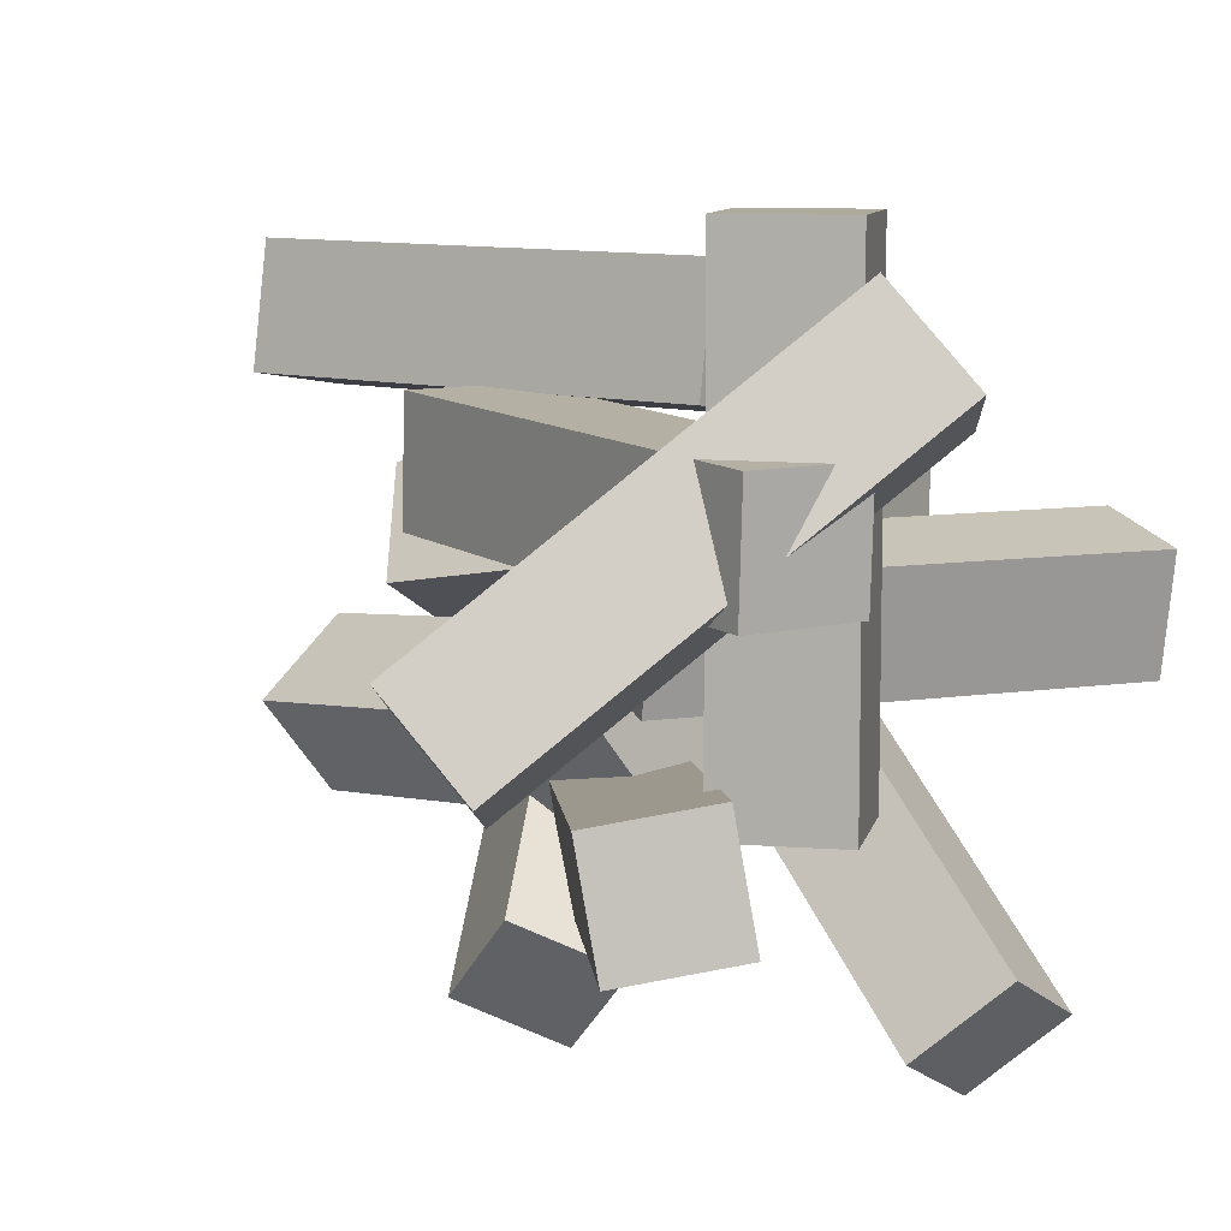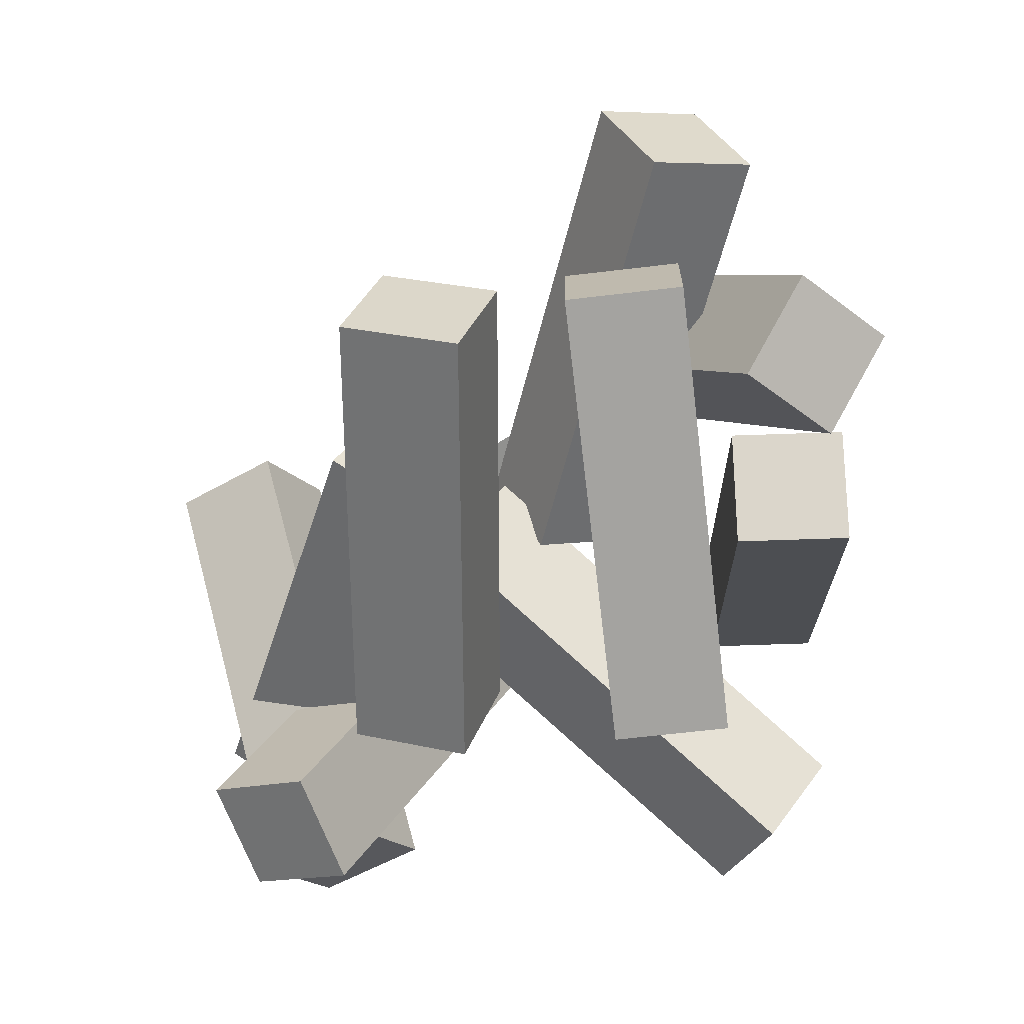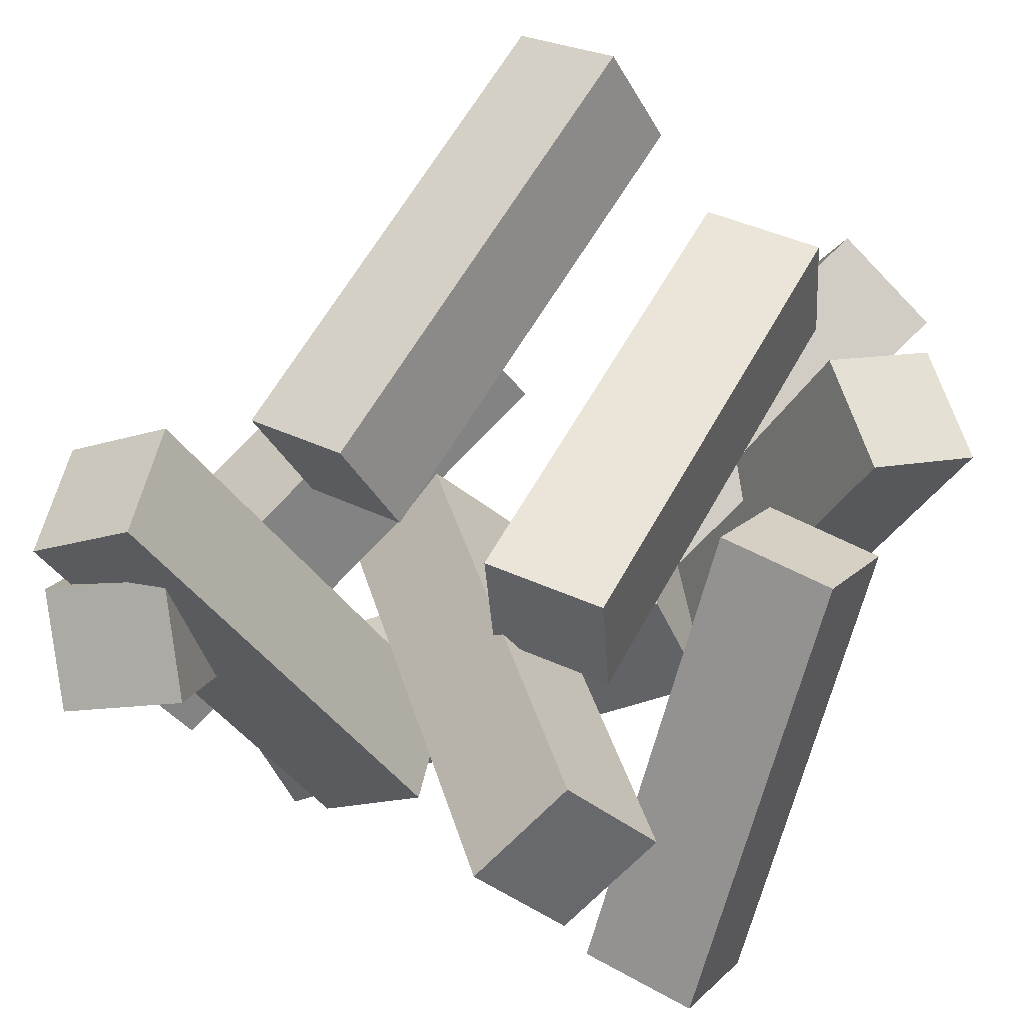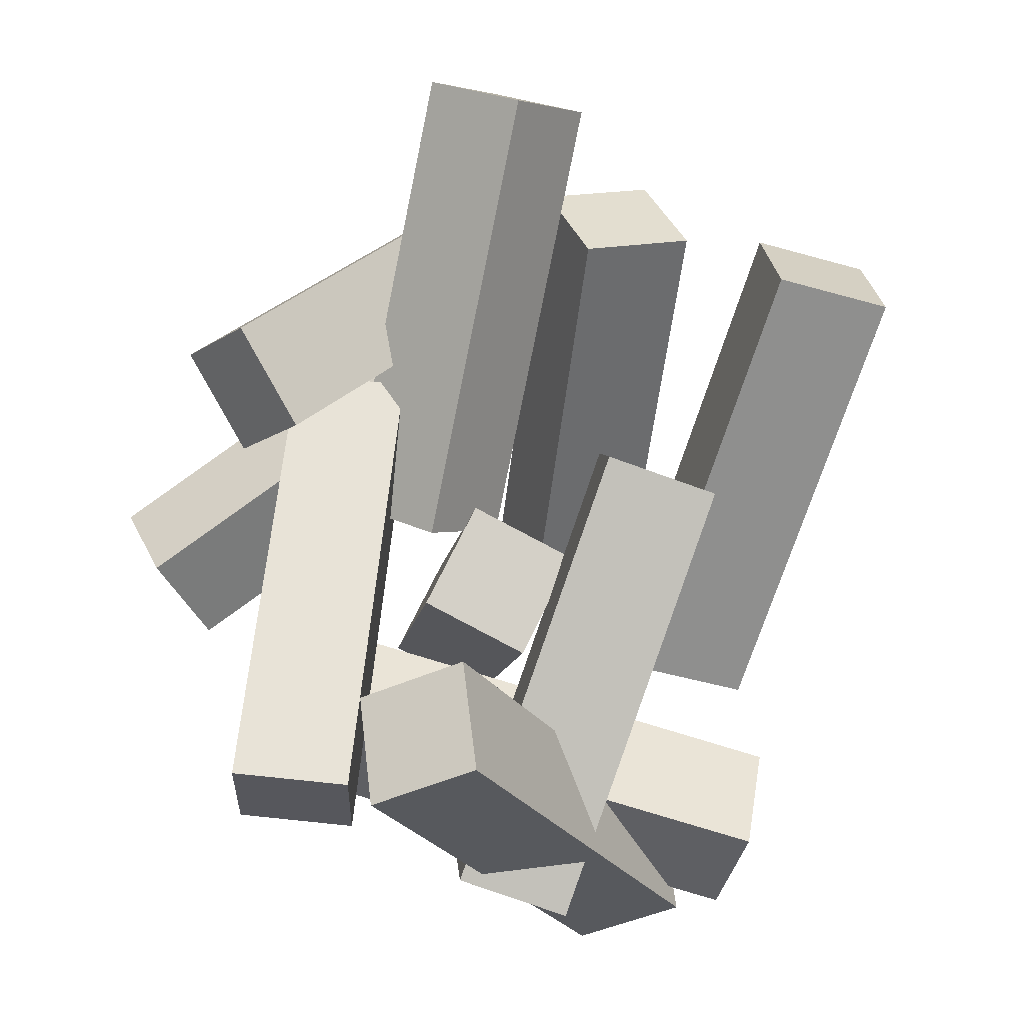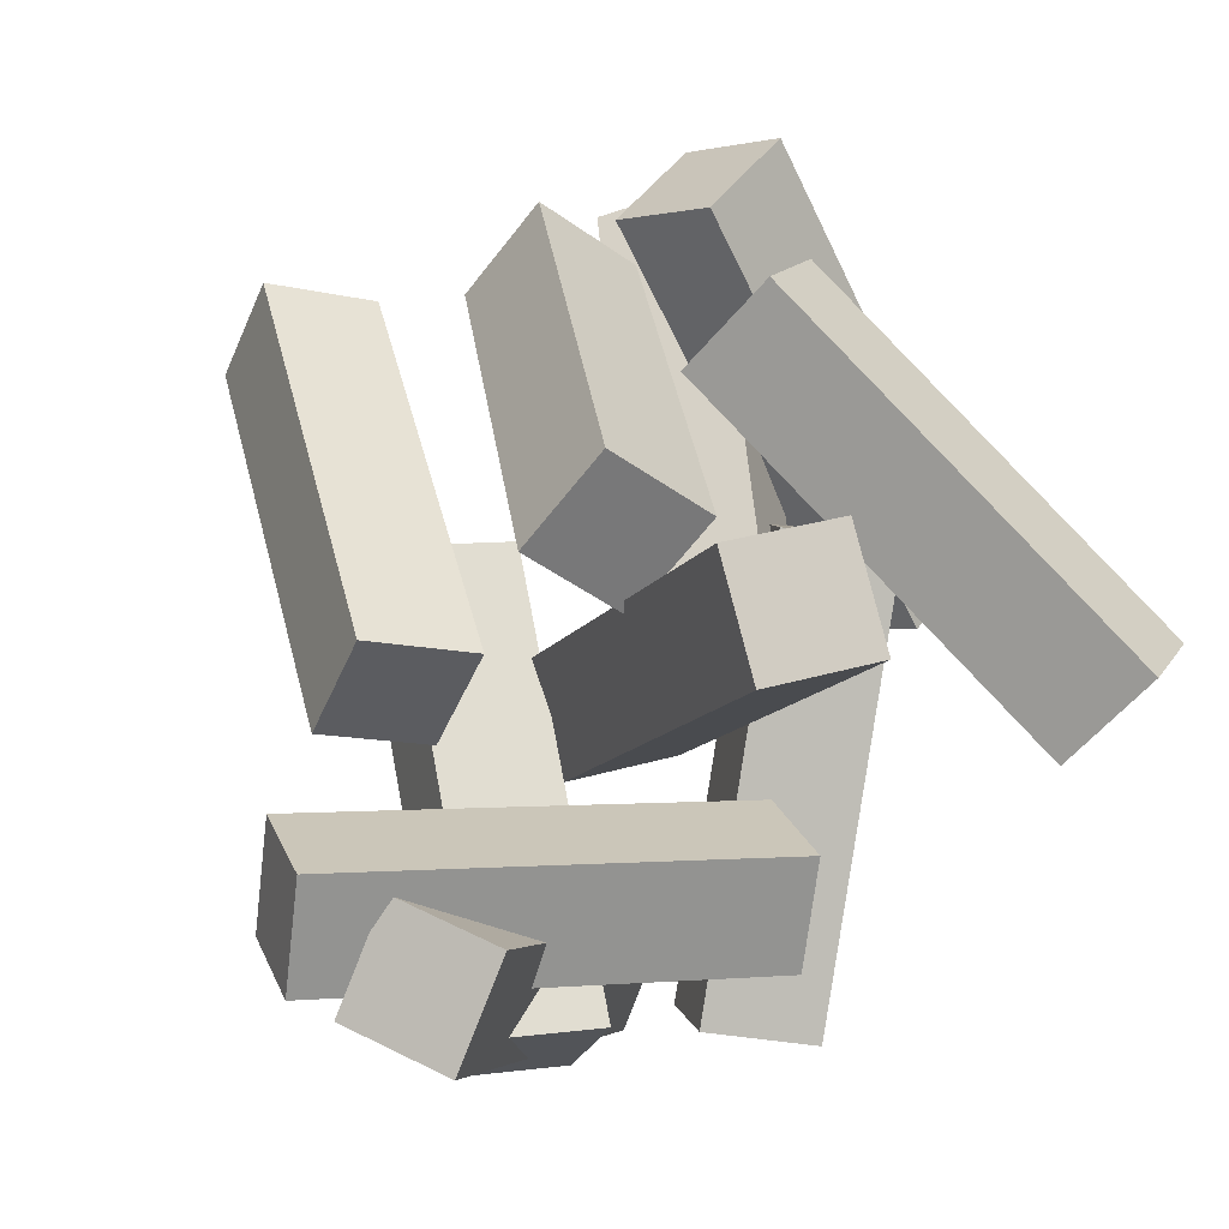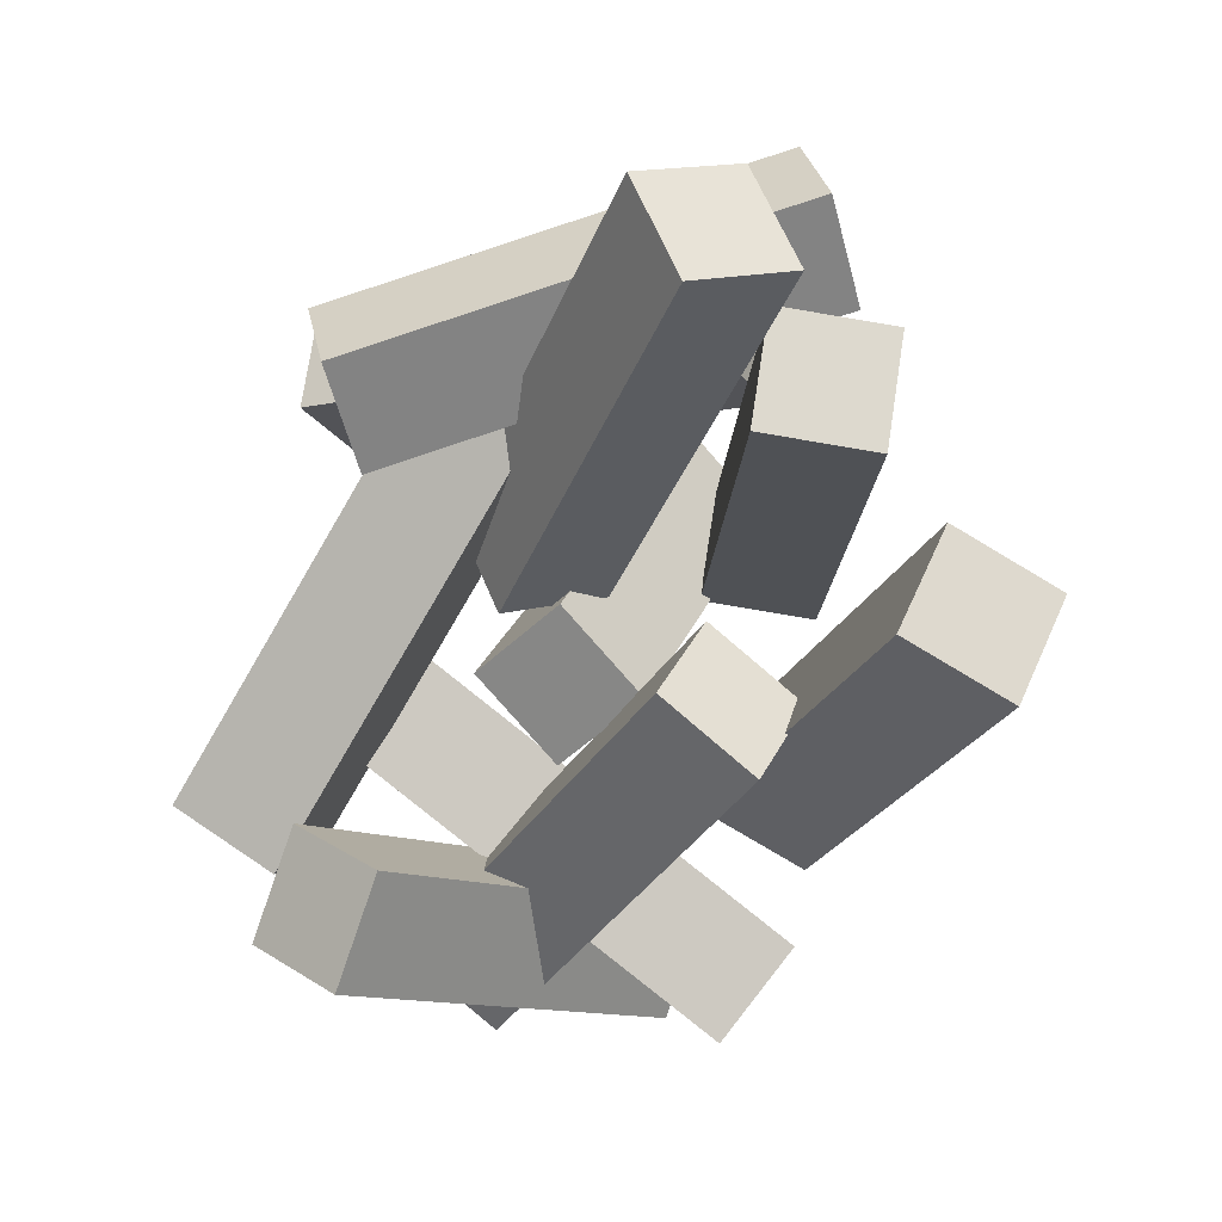
<metadata>
{"format":"obj","ext":"obj","renderer":"f3d","projection":"perspective","resolution":1024,"background":"white","views":[{"elev":-23.0,"azim":-58.4,"up":"+Z"},{"elev":12.4,"azim":-0.2,"up":"+Y"},{"elev":49.2,"azim":34.3,"up":"+Z"},{"elev":30.5,"azim":-112.8,"up":"+Y"},{"elev":-54.6,"azim":50.1,"up":"+Y"},{"elev":65.1,"azim":-83.1,"up":"+Y"}]}
</metadata>
<code>
g TRIANGLES
v 0.09768 2.693 1.366
v 0.107 0.7958 0.7334
v -0.05594 2.542 1.817
v -0.04665 0.6447 1.185
v -0.5317 2.589 1.671
v -0.5225 0.6912 1.038
v -0.3781 2.74 1.219
v -0.3688 0.8423 0.587
v -0.05594 2.542 1.817
v -0.04665 0.6447 1.185
v -0.5317 2.589 1.671
v -0.5225 0.6912 1.038
v -0.3781 2.74 1.219
v 0.09768 2.693 1.366
v 0.107 0.7958 0.7334
v -0.3688 0.8423 0.587
v 0.107 0.7958 0.7334
v -0.04665 0.6447 1.185
v -0.5225 0.6912 1.038
v -0.3688 0.8423 0.587
v -0.3781 2.74 1.219
v -0.5317 2.589 1.671
v -0.05594 2.542 1.817
v 0.09768 2.693 1.366
v 1.66 1.933 0.4495
v 1.71 0.9611 -1.298
v 1.673 1.497 0.6929
v 1.722 0.5244 -1.054
v 1.173 1.48 0.6882
v 1.223 0.5073 -1.059
v 1.16 1.916 0.4448
v 1.21 0.9439 -1.302
v 1.673 1.497 0.6929
v 1.722 0.5244 -1.054
v 1.173 1.48 0.6882
v 1.223 0.5073 -1.059
v 1.16 1.916 0.4448
v 1.66 1.933 0.4495
v 1.71 0.9611 -1.298
v 1.21 0.9439 -1.302
v 1.71 0.9611 -1.298
v 1.722 0.5244 -1.054
v 1.223 0.5073 -1.059
v 1.21 0.9439 -1.302
v 1.16 1.916 0.4448
v 1.173 1.48 0.6882
v 1.673 1.497 0.6929
v 1.66 1.933 0.4495
v -1.049 1.6 -0.5697
v -0.5308 0.09892 0.6461
v -1.474 1.361 -0.6833
v -0.9553 -0.1396 0.5325
v -1.243 1.133 -1.064
v -0.725 -0.3682 0.1521
v -0.8188 1.371 -0.9501
v -0.3005 -0.1297 0.2657
v -1.474 1.361 -0.6833
v -0.9553 -0.1396 0.5325
v -1.243 1.133 -1.064
v -0.725 -0.3682 0.1521
v -0.8188 1.371 -0.9501
v -1.049 1.6 -0.5697
v -0.5308 0.09892 0.6461
v -0.3005 -0.1297 0.2657
v -0.5308 0.09892 0.6461
v -0.9553 -0.1396 0.5325
v -0.725 -0.3682 0.1521
v -0.3005 -0.1297 0.2657
v -0.8188 1.371 -0.9501
v -1.243 1.133 -1.064
v -1.474 1.361 -0.6833
v -1.049 1.6 -0.5697
v -0.6577 0.5757 -0.9583
v 0.8261 1.622 -0.1193
v -0.4319 0.612 -1.403
v 1.052 1.658 -0.5639
v -0.6797 1.037 -1.494
v 0.8041 2.083 -0.6551
v -0.9055 1 -1.049
v 0.5783 2.046 -0.2105
v -0.4319 0.612 -1.403
v 1.052 1.658 -0.5639
v -0.6797 1.037 -1.494
v 0.8041 2.083 -0.6551
v -0.9055 1 -1.049
v -0.6577 0.5757 -0.9583
v 0.8261 1.622 -0.1193
v 0.5783 2.046 -0.2105
v 0.8261 1.622 -0.1193
v 1.052 1.658 -0.5639
v 0.8041 2.083 -0.6551
v 0.5783 2.046 -0.2105
v -0.9055 1 -1.049
v -0.6797 1.037 -1.494
v -0.4319 0.612 -1.403
v -0.6577 0.5757 -0.9583
v -0.5946 0.008542 0.9776
v 0.3153 0.5683 -0.7132
v -1.001 -0.1205 0.7162
v -0.09096 0.4393 -0.9745
v -1.183 0.3418 0.7712
v -0.2732 0.9016 -0.9196
v -0.7769 0.4709 1.033
v 0.1331 1.031 -0.6582
v -1.001 -0.1205 0.7162
v -0.09096 0.4393 -0.9745
v -1.183 0.3418 0.7712
v -0.2732 0.9016 -0.9196
v -0.7769 0.4709 1.033
v -0.5946 0.008542 0.9776
v 0.3153 0.5683 -0.7132
v 0.1331 1.031 -0.6582
v 0.3153 0.5683 -0.7132
v -0.09096 0.4393 -0.9745
v -0.2732 0.9016 -0.9196
v 0.1331 1.031 -0.6582
v -0.7769 0.4709 1.033
v -1.183 0.3418 0.7712
v -1.001 -0.1205 0.7162
v -0.5946 0.008542 0.9776
v 0.9785 2.193 -1.112
v 1.799 2.408 0.6987
v 0.5938 2.479 -0.9722
v 1.415 2.695 0.8389
v 0.3491 2.074 -0.813
v 1.17 2.289 0.9981
v 0.7338 1.787 -0.9532
v 1.555 2.002 0.8578
v 0.5938 2.479 -0.9722
v 1.415 2.695 0.8389
v 0.3491 2.074 -0.813
v 1.17 2.289 0.9981
v 0.7338 1.787 -0.9532
v 0.9785 2.193 -1.112
v 1.799 2.408 0.6987
v 1.555 2.002 0.8578
v 1.799 2.408 0.6987
v 1.415 2.695 0.8389
v 1.17 2.289 0.9981
v 1.555 2.002 0.8578
v 0.7338 1.787 -0.9532
v 0.3491 2.074 -0.813
v 0.5938 2.479 -0.9722
v 0.9785 2.193 -1.112
v 1.434 -0.01096 0.03029
v -0.06249 1.257 -0.3603
v 1.163 -0.217 0.3969
v -0.3329 1.051 0.006332
v 1.356 0.1101 0.7226
v -0.1406 1.378 0.332
v 1.626 0.3161 0.3559
v 0.1298 1.585 -0.03468
v 1.163 -0.217 0.3969
v -0.3329 1.051 0.006332
v 1.356 0.1101 0.7226
v -0.1406 1.378 0.332
v 1.626 0.3161 0.3559
v 1.434 -0.01096 0.03029
v -0.06249 1.257 -0.3603
v 0.1298 1.585 -0.03468
v -0.06249 1.257 -0.3603
v -0.3329 1.051 0.006332
v -0.1406 1.378 0.332
v 0.1298 1.585 -0.03468
v 1.626 0.3161 0.3559
v 1.356 0.1101 0.7226
v 1.163 -0.217 0.3969
v 1.434 -0.01096 0.03029
v -0.9657 0.3739 -0.564
v -0.3923 2.032 0.3955
v -1.199 0.2159 -0.1513
v -0.6261 1.874 0.8083
v -0.7813 -0.01457 -0.002707
v -0.208 1.644 0.9569
v -0.5476 0.1434 -0.4155
v 0.02581 1.802 0.5441
v -1.199 0.2159 -0.1513
v -0.6261 1.874 0.8083
v -0.7813 -0.01457 -0.002707
v -0.208 1.644 0.9569
v -0.5476 0.1434 -0.4155
v -0.9657 0.3739 -0.564
v -0.3923 2.032 0.3955
v 0.02581 1.802 0.5441
v -0.3923 2.032 0.3955
v -0.6261 1.874 0.8083
v -0.208 1.644 0.9569
v 0.02581 1.802 0.5441
v -0.5476 0.1434 -0.4155
v -0.7813 -0.01457 -0.002707
v -1.199 0.2159 -0.1513
v -0.9657 0.3739 -0.564
v 0.8893 2.724 0.6544
v 1.128 0.7442 0.5003
v 0.8772 2.684 1.153
v 1.116 0.7039 0.9986
v 0.3809 2.625 1.136
v 0.6193 0.6455 0.9818
v 0.393 2.665 0.6376
v 0.6314 0.6857 0.4836
v 0.8772 2.684 1.153
v 1.116 0.7039 0.9986
v 0.3809 2.625 1.136
v 0.6193 0.6455 0.9818
v 0.393 2.665 0.6376
v 0.8893 2.724 0.6544
v 1.128 0.7442 0.5003
v 0.6314 0.6857 0.4836
v 1.128 0.7442 0.5003
v 1.116 0.7039 0.9986
v 0.6193 0.6455 0.9818
v 0.6314 0.6857 0.4836
v 0.393 2.665 0.6376
v 0.3809 2.625 1.136
v 0.8772 2.684 1.153
v 0.8893 2.724 0.6544
v 0.7345 1.306 -0.1073
v 1.209 3.143 0.5237
v 0.5204 1.501 -0.5147
v 0.9953 3.338 0.1162
v 0.08445 1.53 -0.2717
v 0.5593 3.367 0.3593
v 0.2985 1.335 0.1358
v 0.7734 3.172 0.7668
v 0.5204 1.501 -0.5147
v 0.9953 3.338 0.1162
v 0.08445 1.53 -0.2717
v 0.5593 3.367 0.3593
v 0.2985 1.335 0.1358
v 0.7345 1.306 -0.1073
v 1.209 3.143 0.5237
v 0.7734 3.172 0.7668
v 1.209 3.143 0.5237
v 0.9953 3.338 0.1162
v 0.5593 3.367 0.3593
v 0.7734 3.172 0.7668
v 0.2985 1.335 0.1358
v 0.08445 1.53 -0.2717
v 0.5204 1.501 -0.5147
v 0.7345 1.306 -0.1073
f 1 3 4
f 1 4 2
f 9 5 6
f 9 6 10
f 11 7 8
f 11 8 12
f 13 14 15
f 13 15 16
f 17 18 19
f 17 19 20
f 21 22 23
f 21 23 24
f 25 27 28
f 25 28 26
f 33 29 30
f 33 30 34
f 35 31 32
f 35 32 36
f 37 38 39
f 37 39 40
f 41 42 43
f 41 43 44
f 45 46 47
f 45 47 48
f 49 51 52
f 49 52 50
f 57 53 54
f 57 54 58
f 59 55 56
f 59 56 60
f 61 62 63
f 61 63 64
f 65 66 67
f 65 67 68
f 69 70 71
f 69 71 72
f 73 75 76
f 73 76 74
f 81 77 78
f 81 78 82
f 83 79 80
f 83 80 84
f 85 86 87
f 85 87 88
f 89 90 91
f 89 91 92
f 93 94 95
f 93 95 96
f 97 99 100
f 97 100 98
f 105 101 102
f 105 102 106
f 107 103 104
f 107 104 108
f 109 110 111
f 109 111 112
f 113 114 115
f 113 115 116
f 117 118 119
f 117 119 120
f 121 123 124
f 121 124 122
f 129 125 126
f 129 126 130
f 131 127 128
f 131 128 132
f 133 134 135
f 133 135 136
f 137 138 139
f 137 139 140
f 141 142 143
f 141 143 144
f 145 147 148
f 145 148 146
f 153 149 150
f 153 150 154
f 155 151 152
f 155 152 156
f 157 158 159
f 157 159 160
f 161 162 163
f 161 163 164
f 165 166 167
f 165 167 168
f 169 171 172
f 169 172 170
f 177 173 174
f 177 174 178
f 179 175 176
f 179 176 180
f 181 182 183
f 181 183 184
f 185 186 187
f 185 187 188
f 189 190 191
f 189 191 192
f 193 195 196
f 193 196 194
f 201 197 198
f 201 198 202
f 203 199 200
f 203 200 204
f 205 206 207
f 205 207 208
f 209 210 211
f 209 211 212
f 213 214 215
f 213 215 216
f 217 219 220
f 217 220 218
f 225 221 222
f 225 222 226
f 227 223 224
f 227 224 228
f 229 230 231
f 229 231 232
f 233 234 235
f 233 235 236
f 237 238 239
f 237 239 240

</code>
